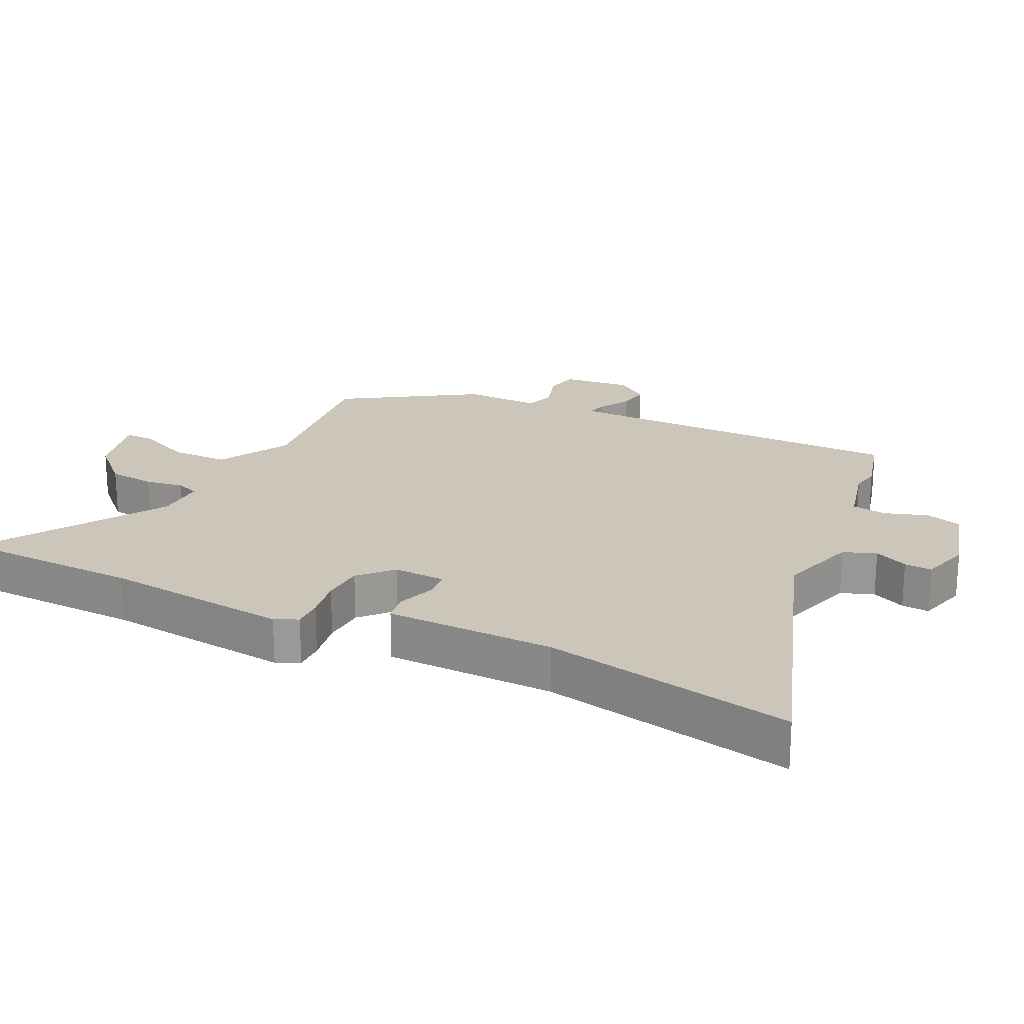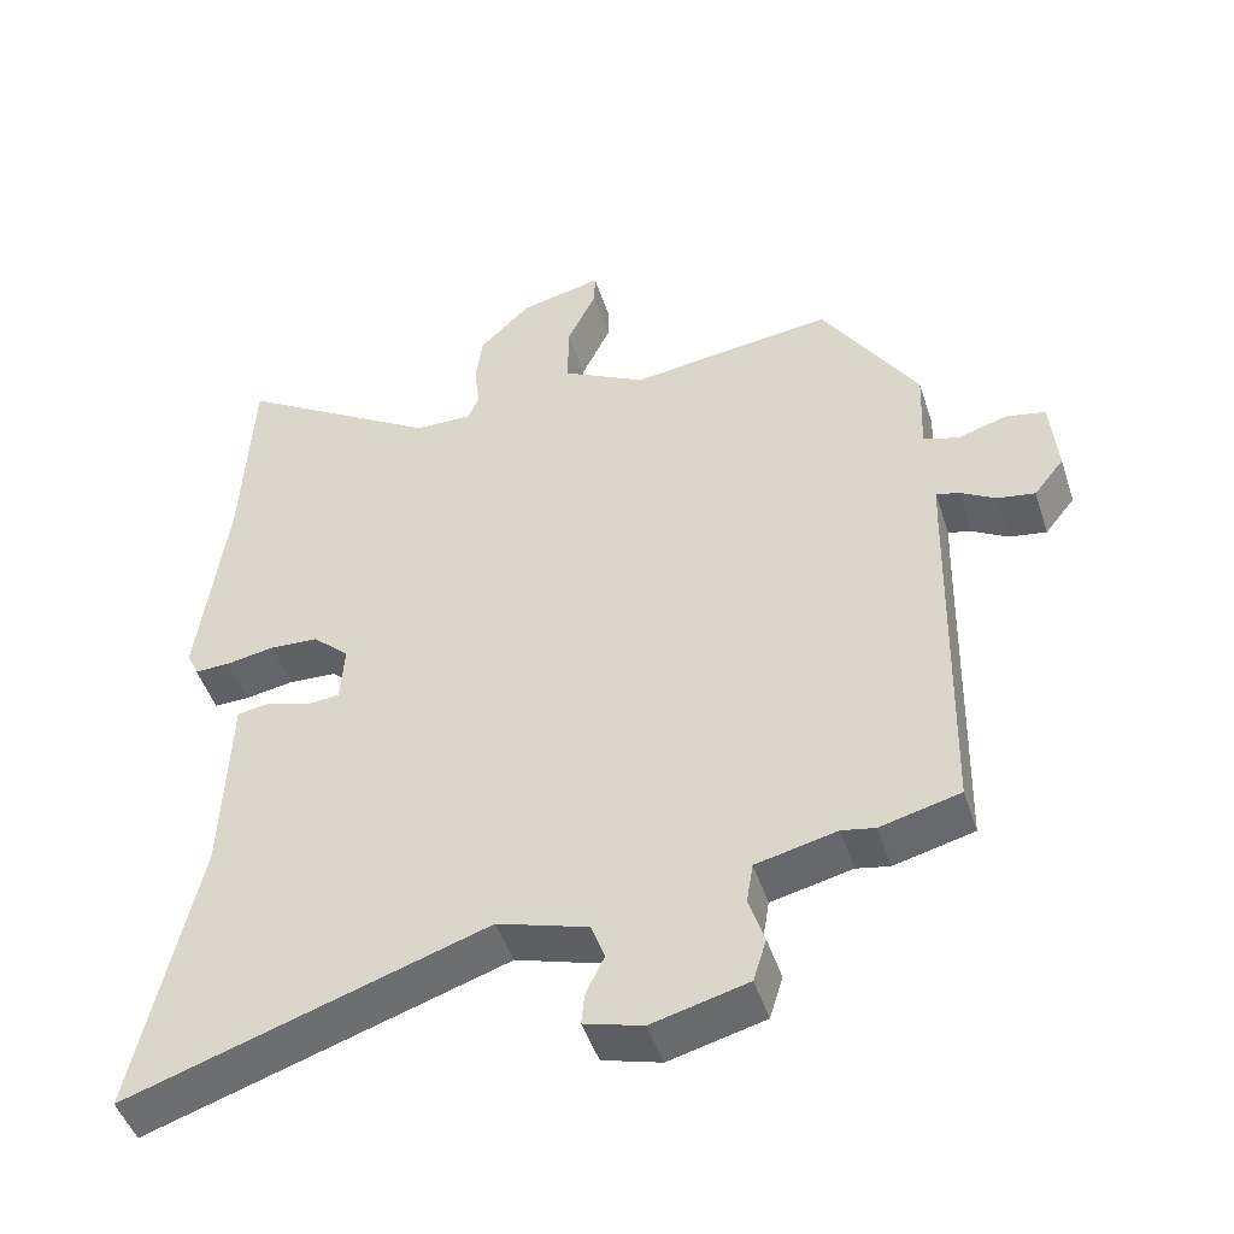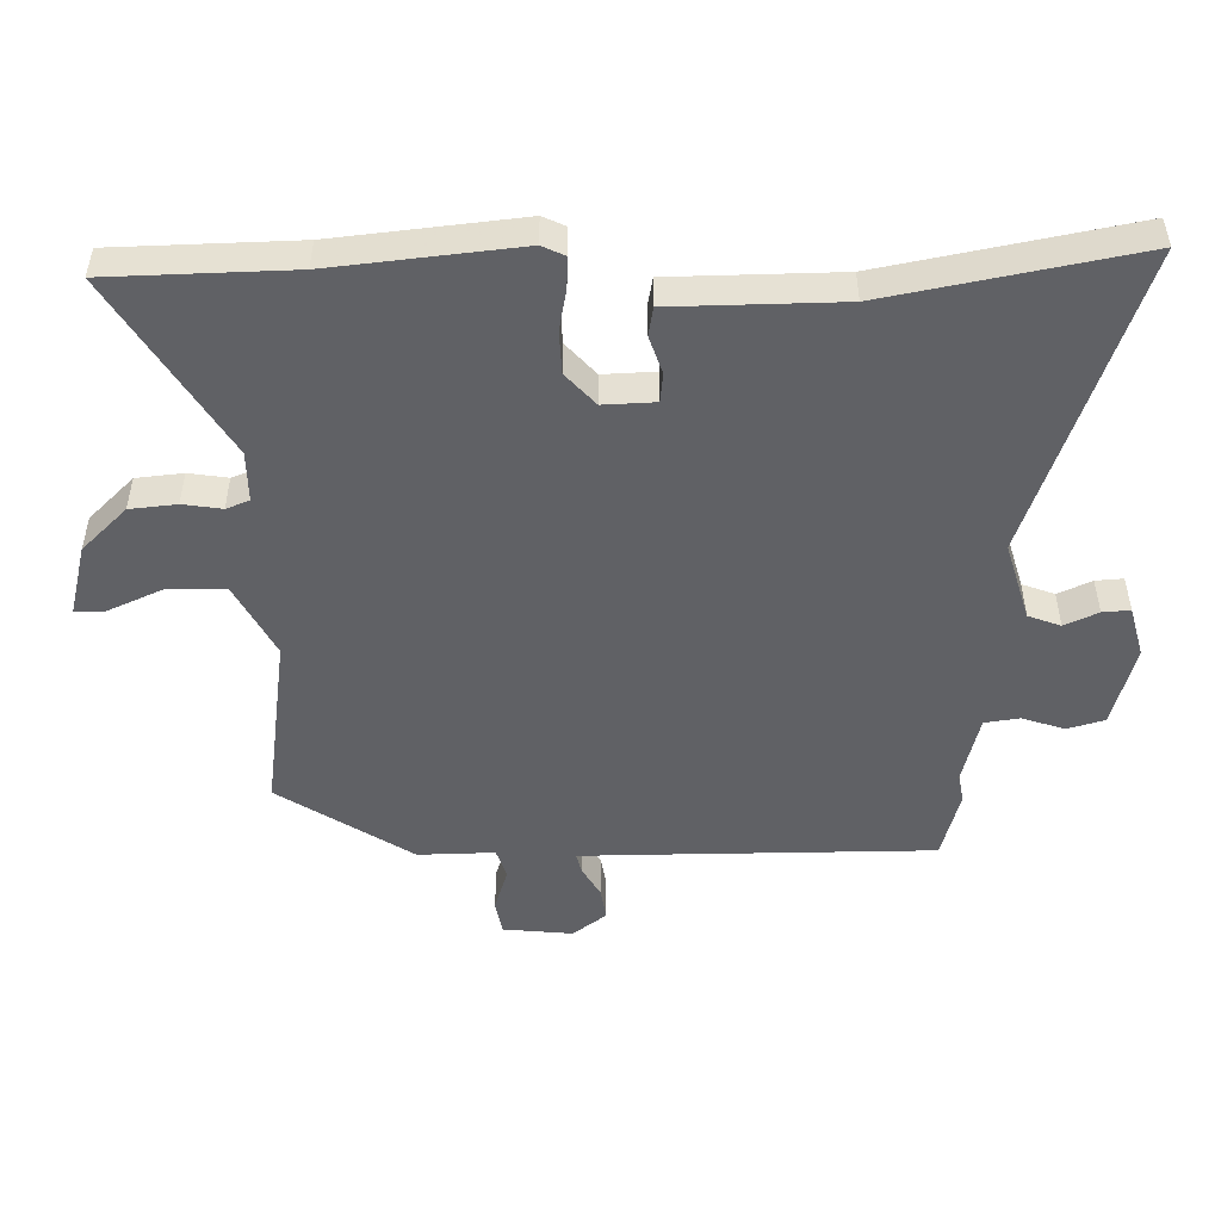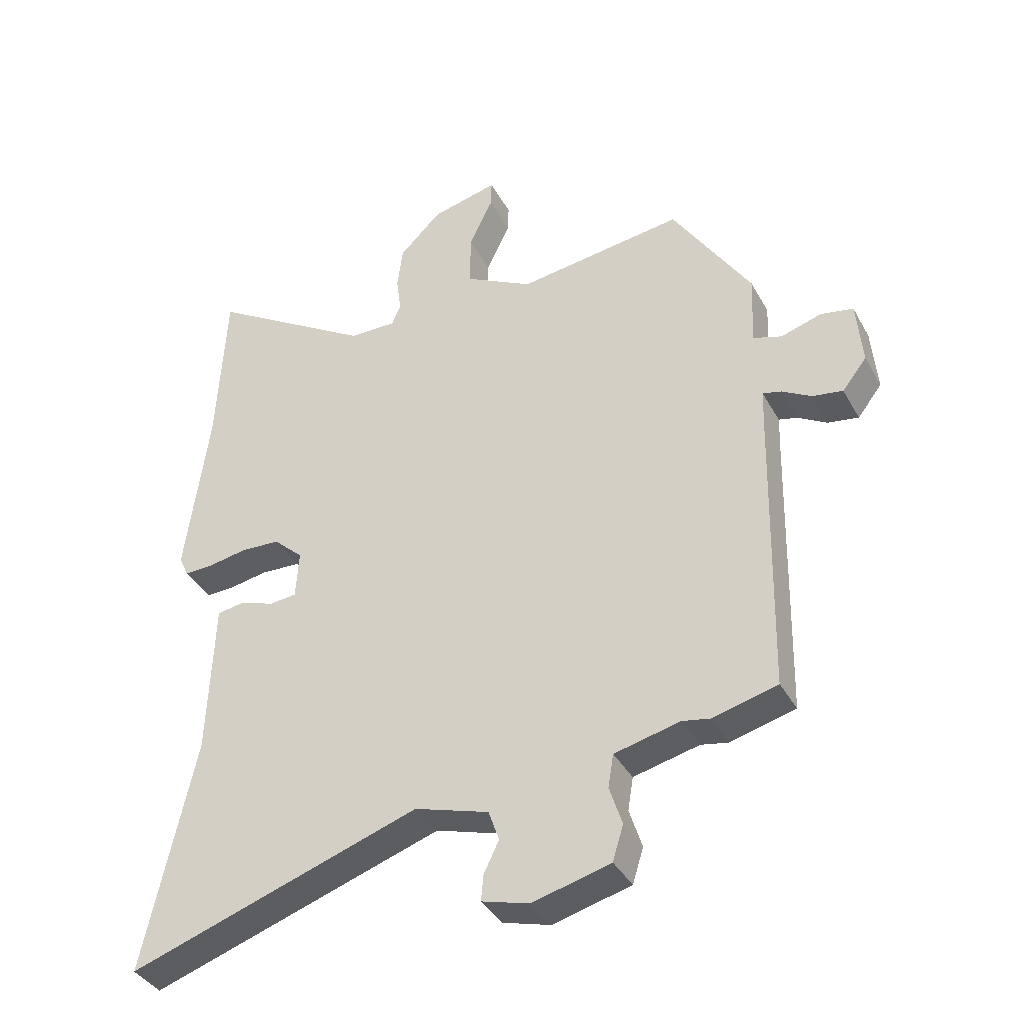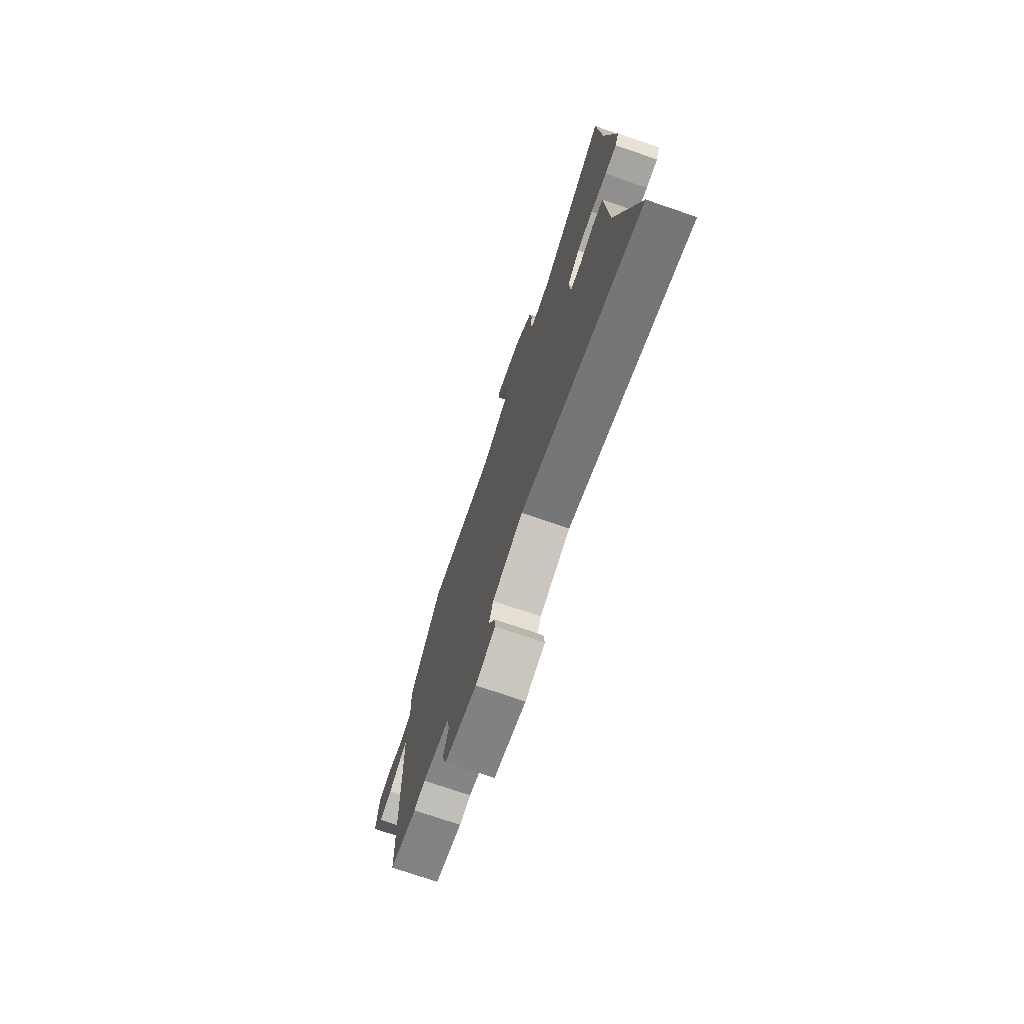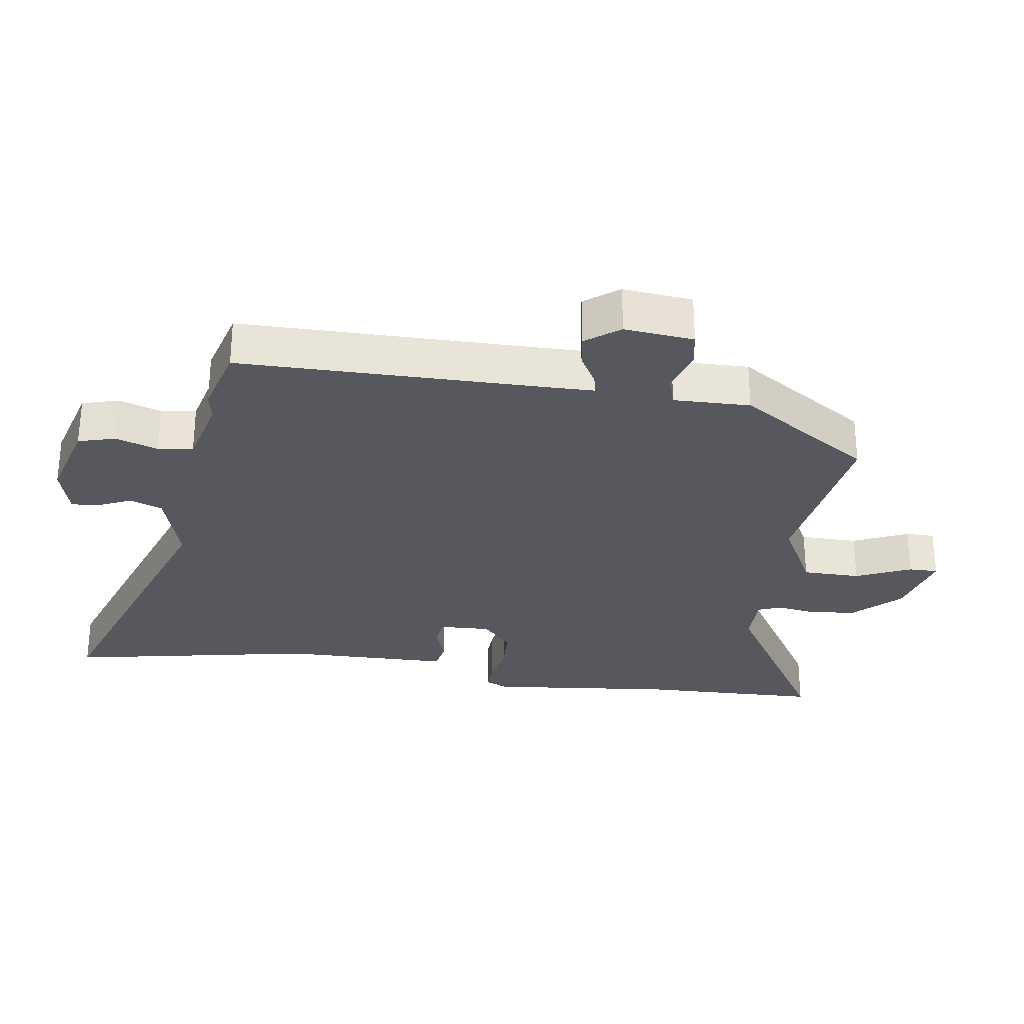
<metadata>
{"format":"obj","ext":"obj","renderer":"f3d","projection":"perspective","resolution":1024,"background":"white","views":[{"elev":21.0,"azim":115.1,"up":"+Y"},{"elev":-48.0,"azim":-162.1,"up":"+Z"},{"elev":-50.0,"azim":89.8,"up":"+Y"},{"elev":-38.8,"azim":-153.6,"up":"+Z"},{"elev":-74.7,"azim":71.1,"up":"+Z"},{"elev":-28.9,"azim":-99.6,"up":"+Y"}]}
</metadata>
<code>
v 0.459 0.07 -0.31
v 0.542 0.07 -0.697
v 0.058 0.07 -0.539
v -0.065 0.07 -0.578
v -0.083 0.07 -0.629
v -0.058 0.07 -0.681
v -0.054 0.07 -0.724
v -0.133 0.07 -0.747
v -0.262 0.07 -0.714
v -0.28 0.07 -0.656
v -0.259 0.07 -0.59
v -0.268 0.07 -0.535
v -0.377 0.07 -0.51
v -0.422 0.07 -0.519
v -0.53 0.07 -0.492
v -0.542 0.07 0.001
v -0.544 0.07 0.057
v -0.575 0.07 0.049
v -0.623 0.07 0.02
v -0.674 0.07 0.011
v -0.715 0.07 0.063
v -0.706 0.07 0.172
v -0.652 0.07 0.183
v -0.584 0.07 0.163
v -0.537 0.07 0.179
v -0.542 0.07 0.299
v -0.412 0.07 0.509
v -0.134 0.07 0.475
v -0.02 0.07 0.538
v -0.021 0.07 0.629
v -0.061 0.07 0.714
v -0.062 0.07 0.76
v 0.05 0.07 0.734
v 0.12 0.07 0.665
v 0.129 0.07 0.592
v 0.121 0.07 0.531
v 0.136 0.07 0.495
v 0.215 0.07 0.497
v 0.492 0.07 0.675
v 0.505 0.07 0.39
v 0.542 0.07 0.099
v 0.526 0.07 0.063
v 0.478 0.07 0.064
v 0.412 0.07 0.075
v 0.346 0.07 0.071
v 0.296 0.07 0.024
v 0.301 0.07 -0.057
v 0.346 0.07 -0.061
v 0.405 0.07 -0.04
v 0.45 0.07 -0.047
v 0.453 0.07 -0.137
v 0.459 0 -0.31
v 0.542 0 -0.697
v 0.058 0 -0.539
v -0.065 0 -0.578
v -0.083 0 -0.629
v -0.058 0 -0.681
v -0.054 0 -0.724
v -0.133 0 -0.747
v -0.262 0 -0.714
v -0.28 0 -0.656
v -0.259 0 -0.59
v -0.268 0 -0.535
v -0.377 0 -0.51
v -0.422 0 -0.519
v -0.53 0 -0.492
v -0.542 0 0.001
v -0.544 0 0.057
v -0.575 0 0.049
v -0.623 0 0.02
v -0.674 0 0.011
v -0.715 0 0.063
v -0.706 0 0.172
v -0.652 0 0.183
v -0.584 0 0.163
v -0.537 0 0.179
v -0.542 0 0.299
v -0.412 0 0.509
v -0.134 0 0.475
v -0.02 0 0.538
v -0.021 0 0.629
v -0.061 0 0.714
v -0.062 0 0.76
v 0.05 0 0.734
v 0.12 0 0.665
v 0.129 0 0.592
v 0.121 0 0.531
v 0.136 0 0.495
v 0.215 0 0.497
v 0.492 0 0.675
v 0.505 0 0.39
v 0.542 0 0.099
v 0.526 0 0.063
v 0.478 0 0.064
v 0.412 0 0.075
v 0.346 0 0.071
v 0.296 0 0.024
v 0.301 0 -0.057
v 0.346 0 -0.061
v 0.405 0 -0.04
v 0.45 0 -0.047
v 0.453 0 -0.137
f 48 49 50 51
f 47 48 51 1
f 41 42 43 44
f 40 41 44 45
f 38 39 40 45
f 37 38 45 46
f 33 34 35 36
f 31 32 33 36
f 30 31 36 37
f 29 30 37 46
f 25 26 27 28
f 25 28 29 46
f 21 22 23 24
f 18 19 20 21
f 17 18 21 24
f 13 14 15 16
f 12 13 16 17
f 8 9 10 11
f 8 11 12
f 5 6 7 8
f 4 5 8 12
f 3 4 12 17
f 47 1 2 3
f 24 25 46 47
f 3 17 24 47
f 102 101 100 99
f 52 102 99 98
f 95 94 93 92
f 96 95 92 91
f 96 91 90 89
f 97 96 89 88
f 87 86 85 84
f 87 84 83 82
f 88 87 82 81
f 97 88 81 80
f 79 78 77 76
f 97 80 79 76
f 75 74 73 72
f 72 71 70 69
f 75 72 69 68
f 67 66 65 64
f 68 67 64 63
f 62 61 60 59
f 63 62 59
f 59 58 57 56
f 63 59 56 55
f 68 63 55 54
f 54 53 52 98
f 98 97 76 75
f 98 75 68 54
f 1 52 53 2
f 2 53 54 3
f 3 54 55 4
f 4 55 56 5
f 5 56 57 6
f 6 57 58 7
f 7 58 59 8
f 8 59 60 9
f 9 60 61 10
f 10 61 62 11
f 11 62 63 12
f 12 63 64 13
f 13 64 65 14
f 14 65 66 15
f 15 66 67 16
f 16 67 68 17
f 17 68 69 18
f 18 69 70 19
f 19 70 71 20
f 20 71 72 21
f 21 72 73 22
f 22 73 74 23
f 23 74 75 24
f 24 75 76 25
f 25 76 77 26
f 26 77 78 27
f 27 78 79 28
f 28 79 80 29
f 29 80 81 30
f 30 81 82 31
f 31 82 83 32
f 32 83 84 33
f 33 84 85 34
f 34 85 86 35
f 35 86 87 36
f 36 87 88 37
f 37 88 89 38
f 38 89 90 39
f 39 90 91 40
f 40 91 92 41
f 41 92 93 42
f 42 93 94 43
f 43 94 95 44
f 44 95 96 45
f 45 96 97 46
f 46 97 98 47
f 47 98 99 48
f 48 99 100 49
f 49 100 101 50
f 50 101 102 51
f 51 102 52 1

</code>
